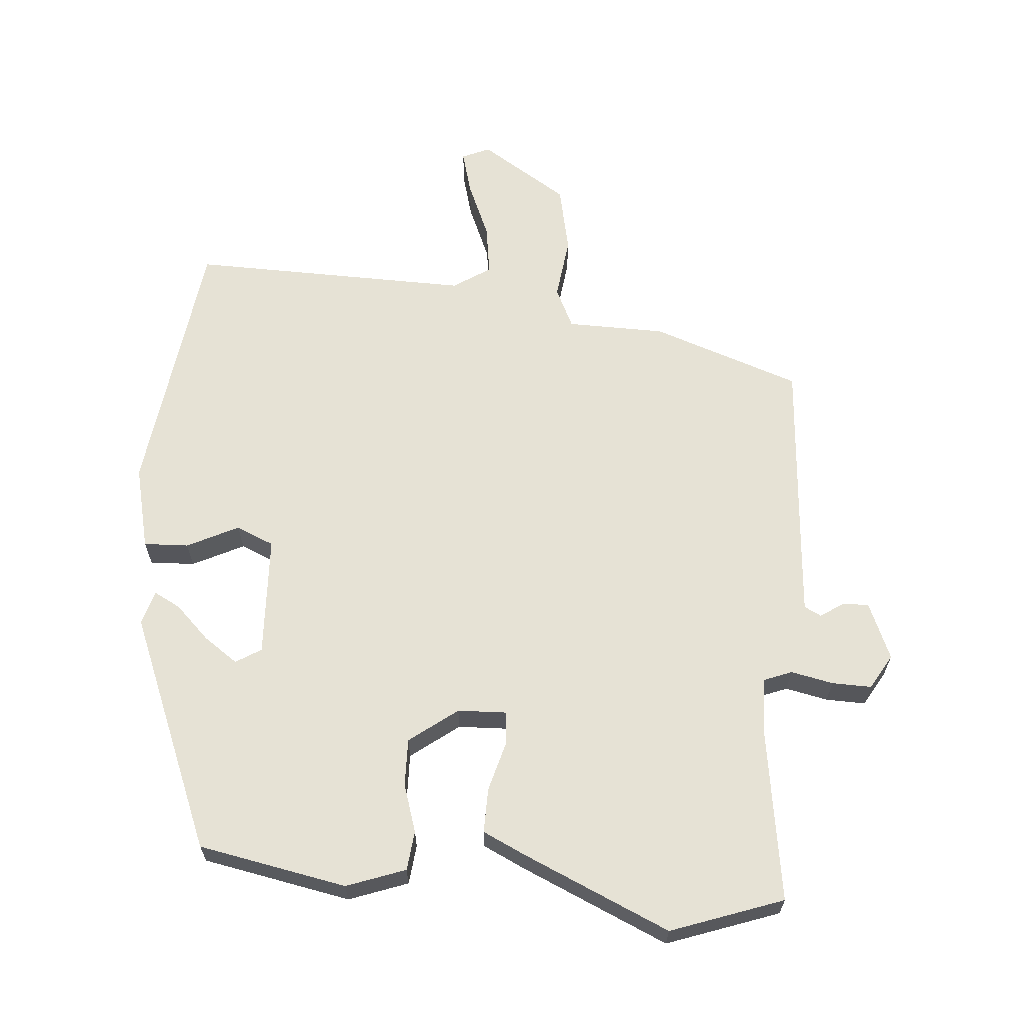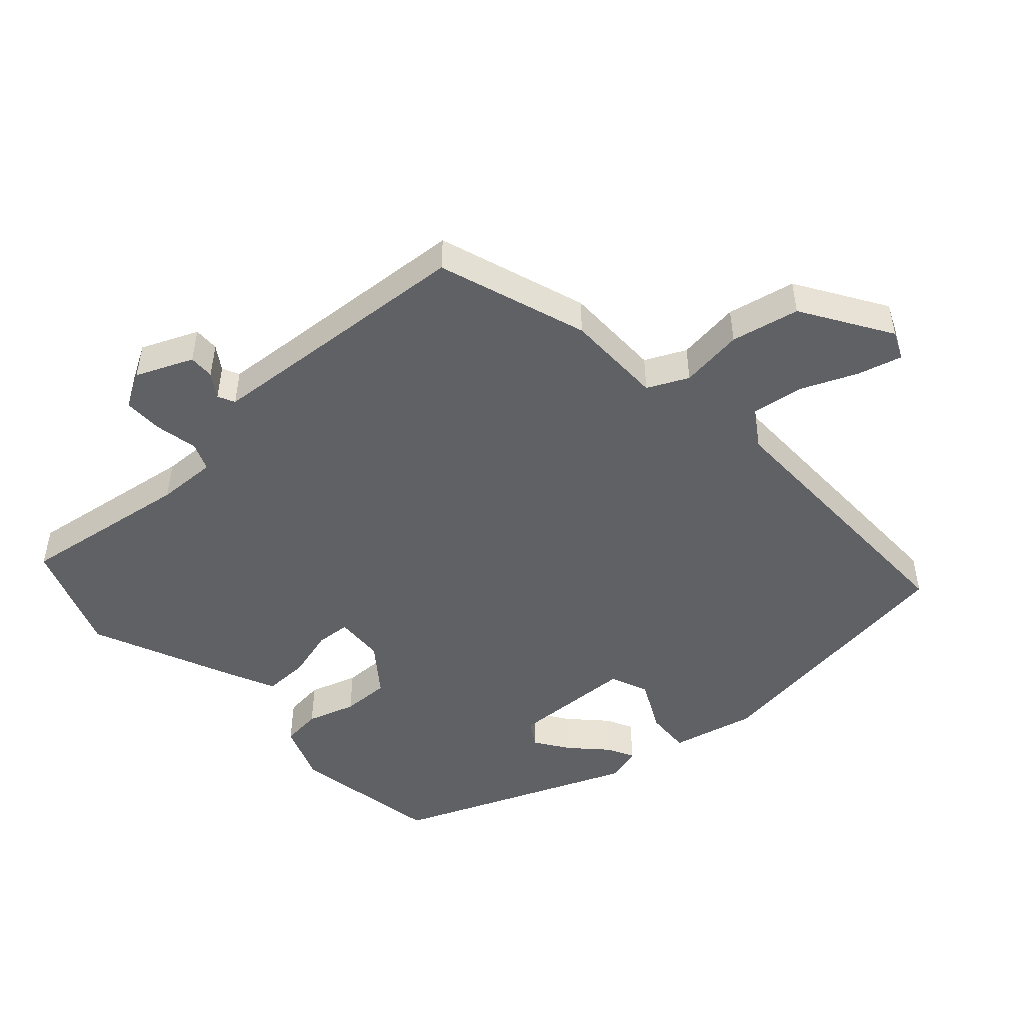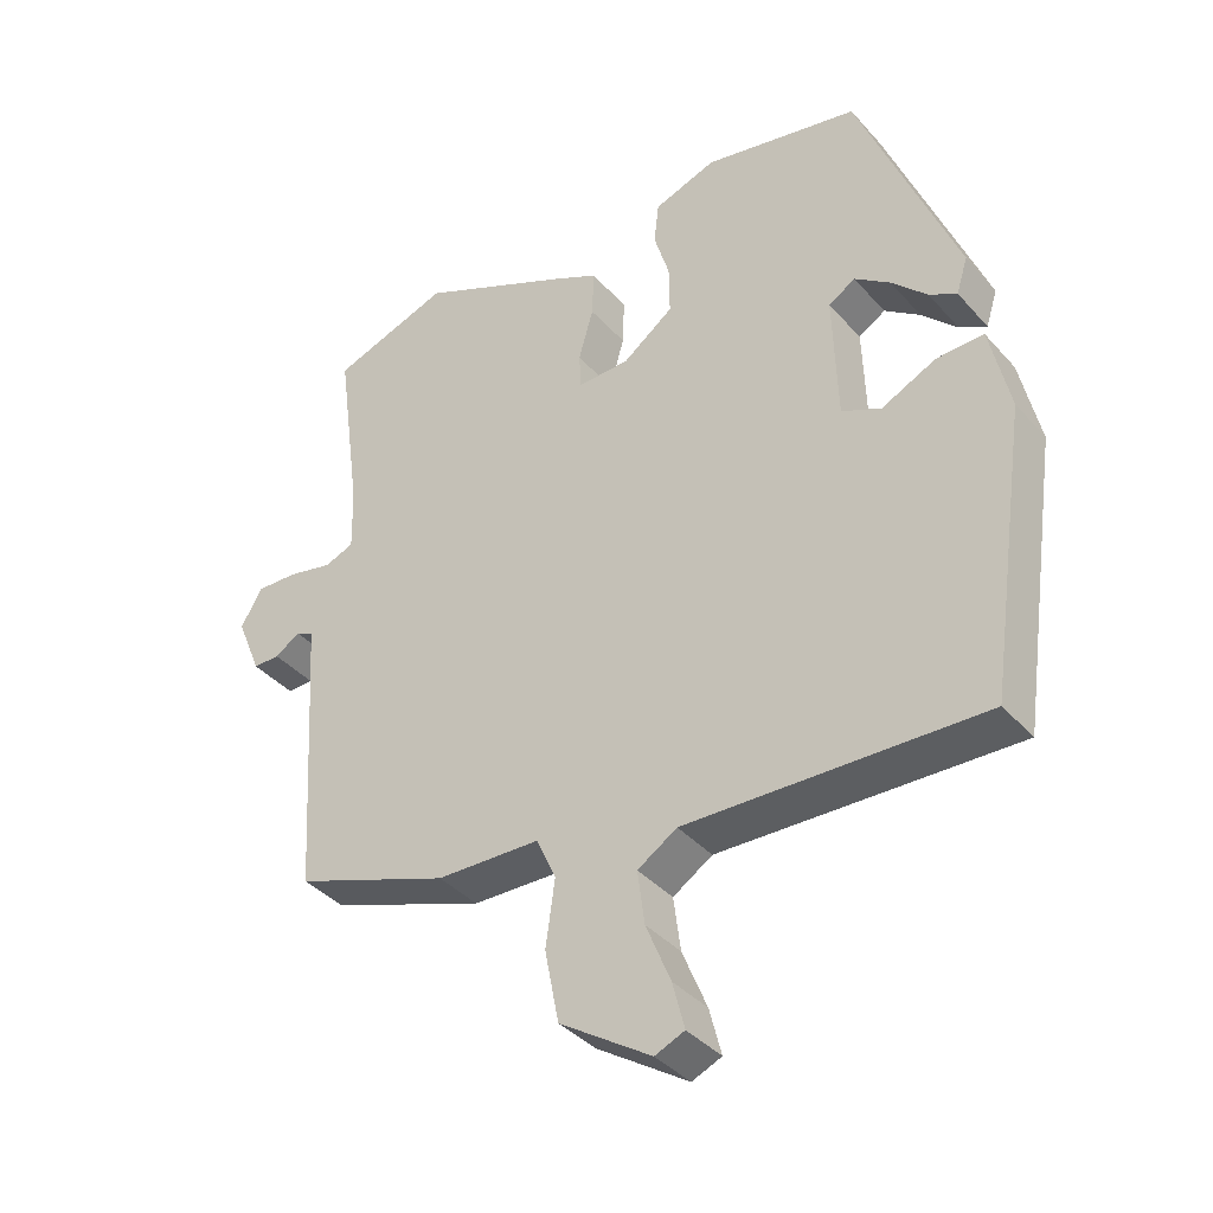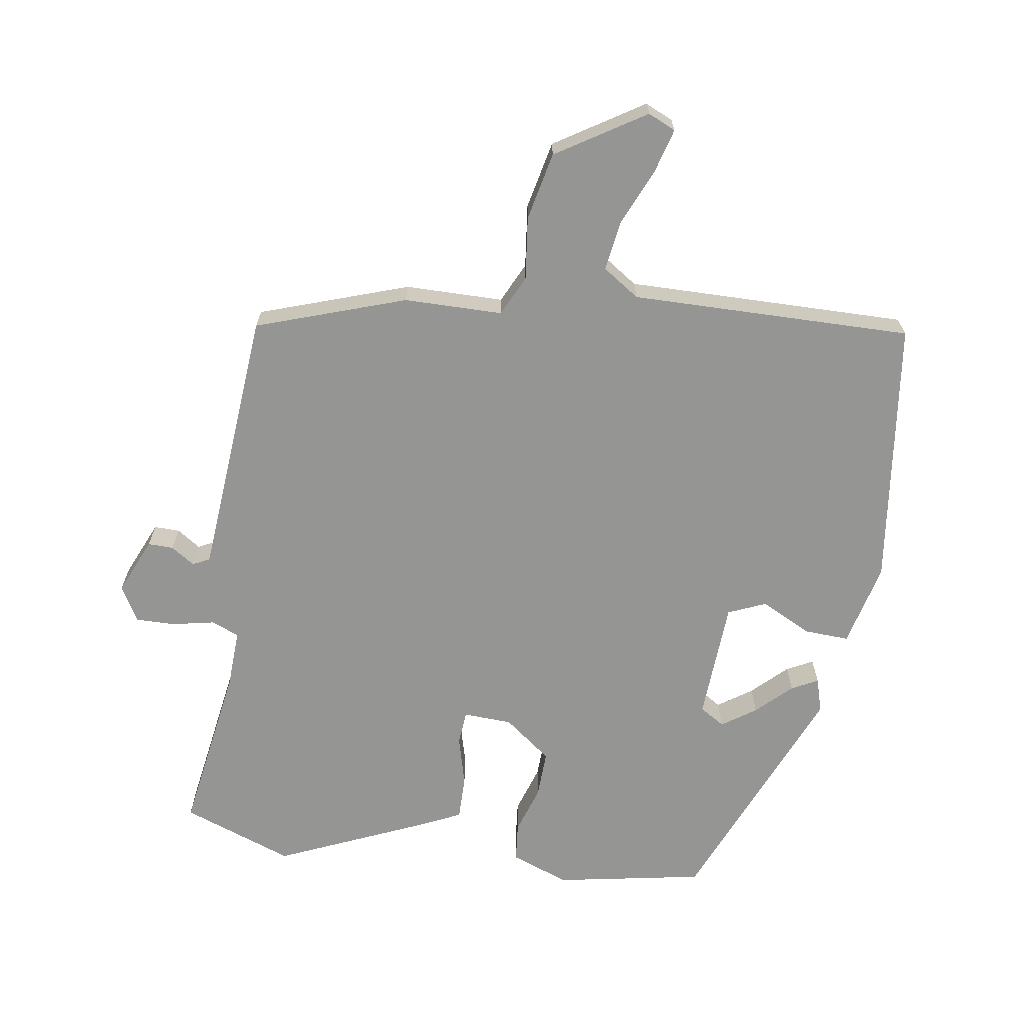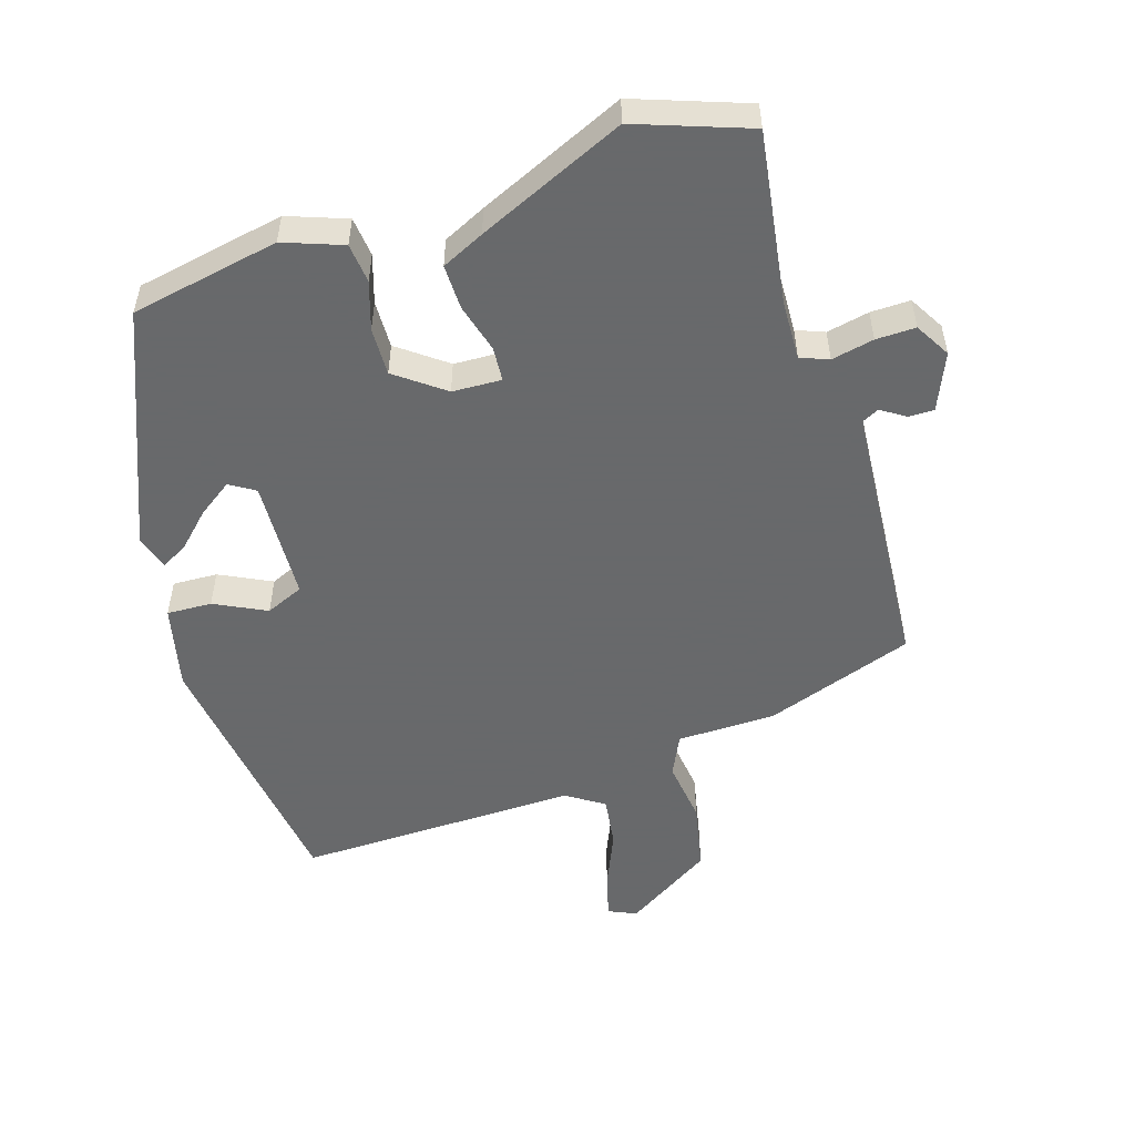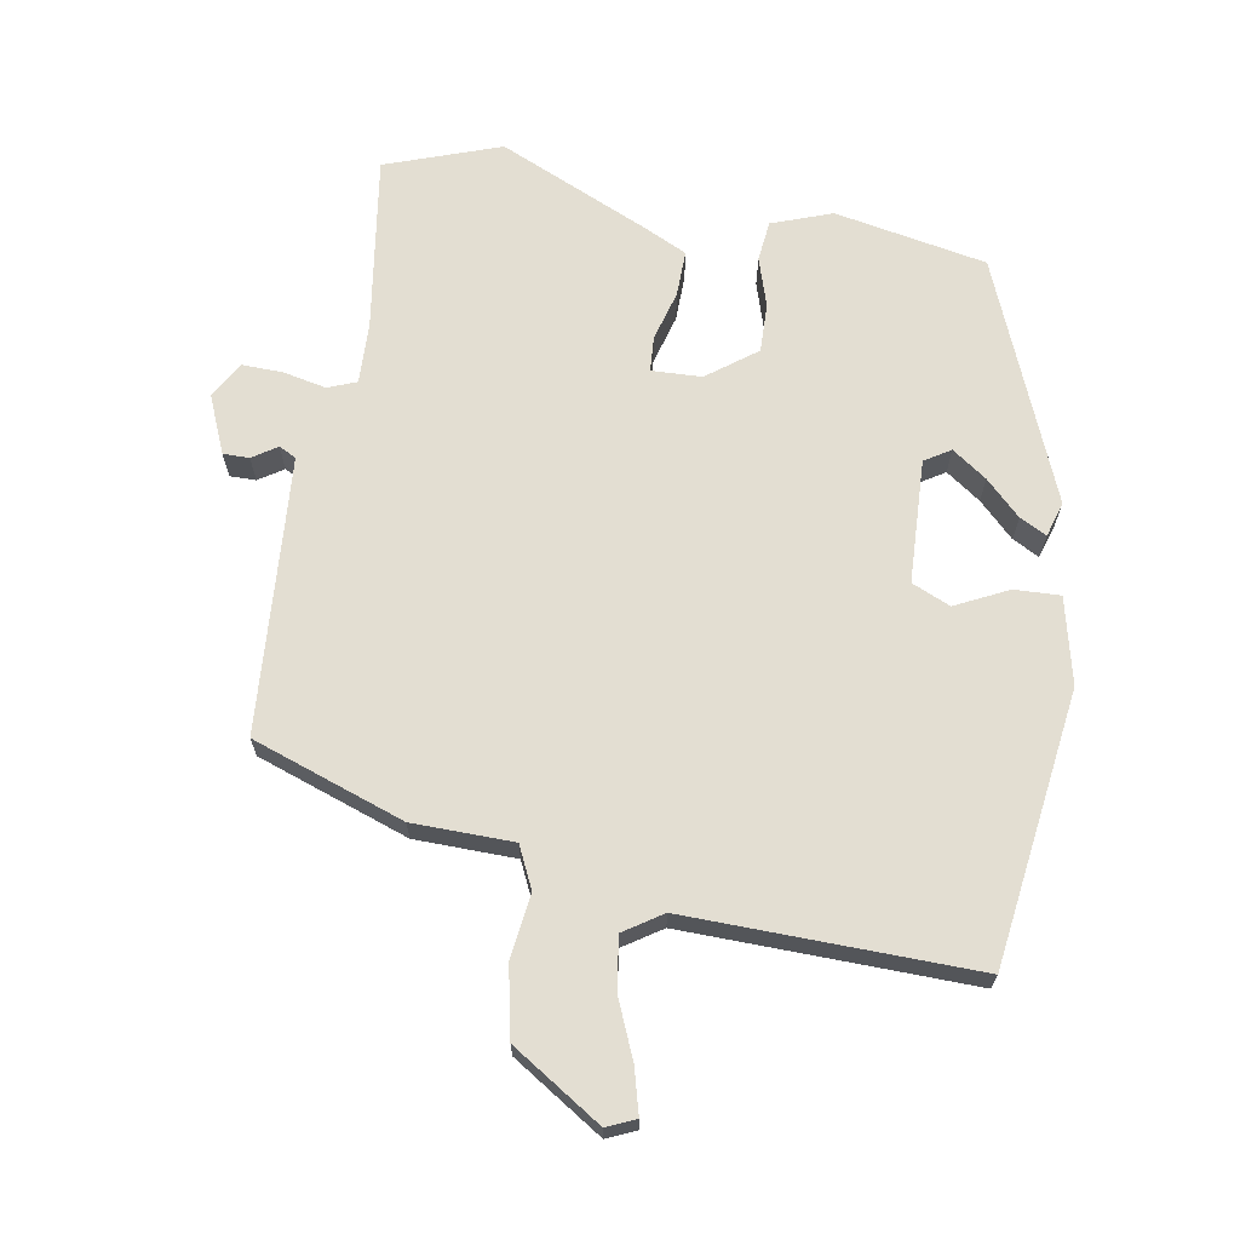
<metadata>
{"format":"obj","ext":"obj","renderer":"f3d","projection":"perspective","resolution":1024,"background":"white","views":[{"elev":63.9,"azim":4.0,"up":"+Y"},{"elev":-48.9,"azim":131.3,"up":"+Y"},{"elev":-38.3,"azim":-143.6,"up":"+Z"},{"elev":-67.3,"azim":170.2,"up":"+Y"},{"elev":-52.6,"azim":16.8,"up":"+Y"},{"elev":67.5,"azim":-170.8,"up":"+Y"}]}
</metadata>
<code>
v 0.338 0.07 0.556
v 0.506 0.07 0.498
v 0.471 0.07 0.242
v 0.469 0.07 0.153
v 0.511 0.07 0.137
v 0.574 0.07 0.151
v 0.633 0.07 0.153
v 0.664 0.07 0.101
v 0.629 0.07 0.016
v 0.591 0.07 0.016
v 0.555 0.07 0.039
v 0.53 0.07 0.026
v 0.523 0.07 -0.083
v 0.505 0.07 -0.378
v 0.284 0.07 -0.458
v 0.137 0.07 -0.462
v 0.109 0.07 -0.523
v 0.122 0.07 -0.617
v 0.102 0.07 -0.719
v -0.028 0.07 -0.804
v -0.07 0.07 -0.786
v -0.053 0.07 -0.72
v -0.018 0.07 -0.635
v -0.008 0.07 -0.559
v -0.064 0.07 -0.523
v -0.484 0.07 -0.536
v -0.542 0.07 -0.136
v -0.514 0.07 -0.01
v -0.447 0.07 -0.012
v -0.37 0.07 -0.049
v -0.314 0.07 -0.024
v -0.308 0.07 0.157
v -0.346 0.07 0.18
v -0.396 0.07 0.144
v -0.446 0.07 0.094
v -0.485 0.07 0.073
v -0.501 0.07 0.124
v -0.361 0.07 0.477
v -0.14 0.07 0.522
v -0.052 0.07 0.491
v -0.045 0.07 0.432
v -0.067 0.07 0.36
v -0.068 0.07 0.289
v 0.004 0.07 0.236
v 0.077 0.07 0.234
v 0.08 0.07 0.285
v 0.059 0.07 0.358
v 0.057 0.07 0.425
v 0.12 0.07 0.456
v 0.338 0 0.556
v 0.506 0 0.498
v 0.471 0 0.242
v 0.469 0 0.153
v 0.511 0 0.137
v 0.574 0 0.151
v 0.633 0 0.153
v 0.664 0 0.101
v 0.629 0 0.016
v 0.591 0 0.016
v 0.555 0 0.039
v 0.53 0 0.026
v 0.523 0 -0.083
v 0.505 0 -0.378
v 0.284 0 -0.458
v 0.137 0 -0.462
v 0.109 0 -0.523
v 0.122 0 -0.617
v 0.102 0 -0.719
v -0.028 0 -0.804
v -0.07 0 -0.786
v -0.053 0 -0.72
v -0.018 0 -0.635
v -0.008 0 -0.559
v -0.064 0 -0.523
v -0.484 0 -0.536
v -0.542 0 -0.136
v -0.514 0 -0.01
v -0.447 0 -0.012
v -0.37 0 -0.049
v -0.314 0 -0.024
v -0.308 0 0.157
v -0.346 0 0.18
v -0.396 0 0.144
v -0.446 0 0.094
v -0.485 0 0.073
v -0.501 0 0.124
v -0.361 0 0.477
v -0.14 0 0.522
v -0.052 0 0.491
v -0.045 0 0.432
v -0.067 0 0.36
v -0.068 0 0.289
v 0.004 0 0.236
v 0.077 0 0.234
v 0.08 0 0.285
v 0.059 0 0.358
v 0.057 0 0.425
v 0.12 0 0.456
f 46 47 48 49
f 45 46 49 1
f 39 40 41 42
f 39 42 43
f 38 39 43
f 34 35 36 37
f 33 34 37 38
f 32 33 38 43
f 27 28 29 30
f 25 26 27 30
f 24 25 30 31
f 20 21 22 23
f 20 23 24
f 17 18 19 20
f 16 17 20 24
f 13 14 15 16
f 12 13 16 24
f 8 9 10 11
f 8 11 12
f 5 6 7 8
f 5 8 12
f 4 5 12 24
f 45 1 2 3
f 45 3 4 24
f 31 32 43 44
f 24 31 44 45
f 98 97 96 95
f 50 98 95 94
f 91 90 89 88
f 92 91 88
f 92 88 87
f 86 85 84 83
f 87 86 83 82
f 92 87 82 81
f 79 78 77 76
f 79 76 75 74
f 80 79 74 73
f 72 71 70 69
f 73 72 69
f 69 68 67 66
f 73 69 66 65
f 65 64 63 62
f 73 65 62 61
f 60 59 58 57
f 61 60 57
f 57 56 55 54
f 61 57 54
f 73 61 54 53
f 52 51 50 94
f 73 53 52 94
f 93 92 81 80
f 94 93 80 73
f 1 50 51 2
f 2 51 52 3
f 3 52 53 4
f 4 53 54 5
f 5 54 55 6
f 6 55 56 7
f 7 56 57 8
f 8 57 58 9
f 9 58 59 10
f 10 59 60 11
f 11 60 61 12
f 12 61 62 13
f 13 62 63 14
f 14 63 64 15
f 15 64 65 16
f 16 65 66 17
f 17 66 67 18
f 18 67 68 19
f 19 68 69 20
f 20 69 70 21
f 21 70 71 22
f 22 71 72 23
f 23 72 73 24
f 24 73 74 25
f 25 74 75 26
f 26 75 76 27
f 27 76 77 28
f 28 77 78 29
f 29 78 79 30
f 30 79 80 31
f 31 80 81 32
f 32 81 82 33
f 33 82 83 34
f 34 83 84 35
f 35 84 85 36
f 36 85 86 37
f 37 86 87 38
f 38 87 88 39
f 39 88 89 40
f 40 89 90 41
f 41 90 91 42
f 42 91 92 43
f 43 92 93 44
f 44 93 94 45
f 45 94 95 46
f 46 95 96 47
f 47 96 97 48
f 48 97 98 49
f 49 98 50 1

</code>
